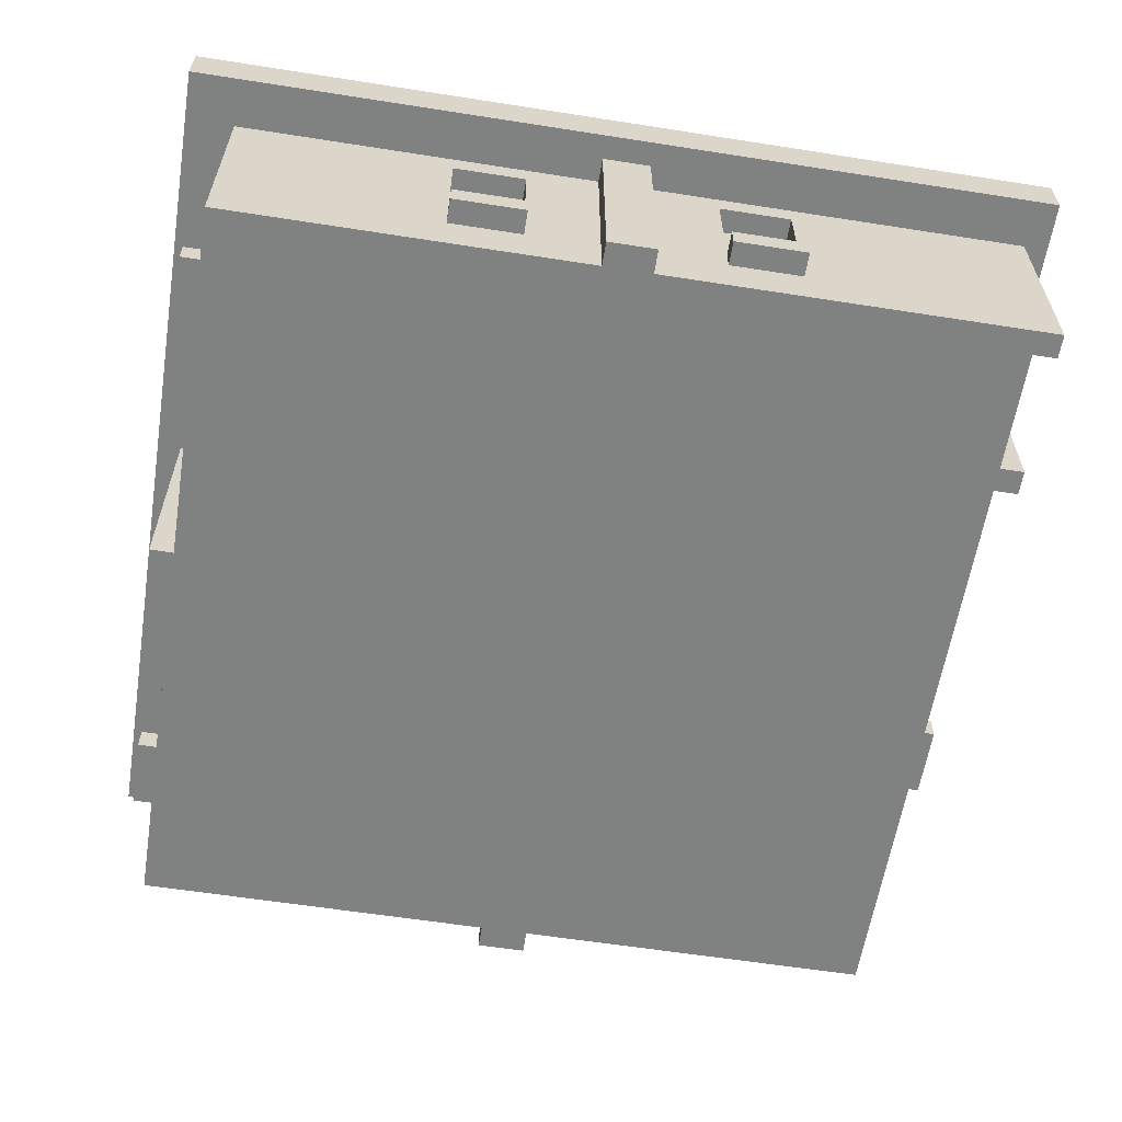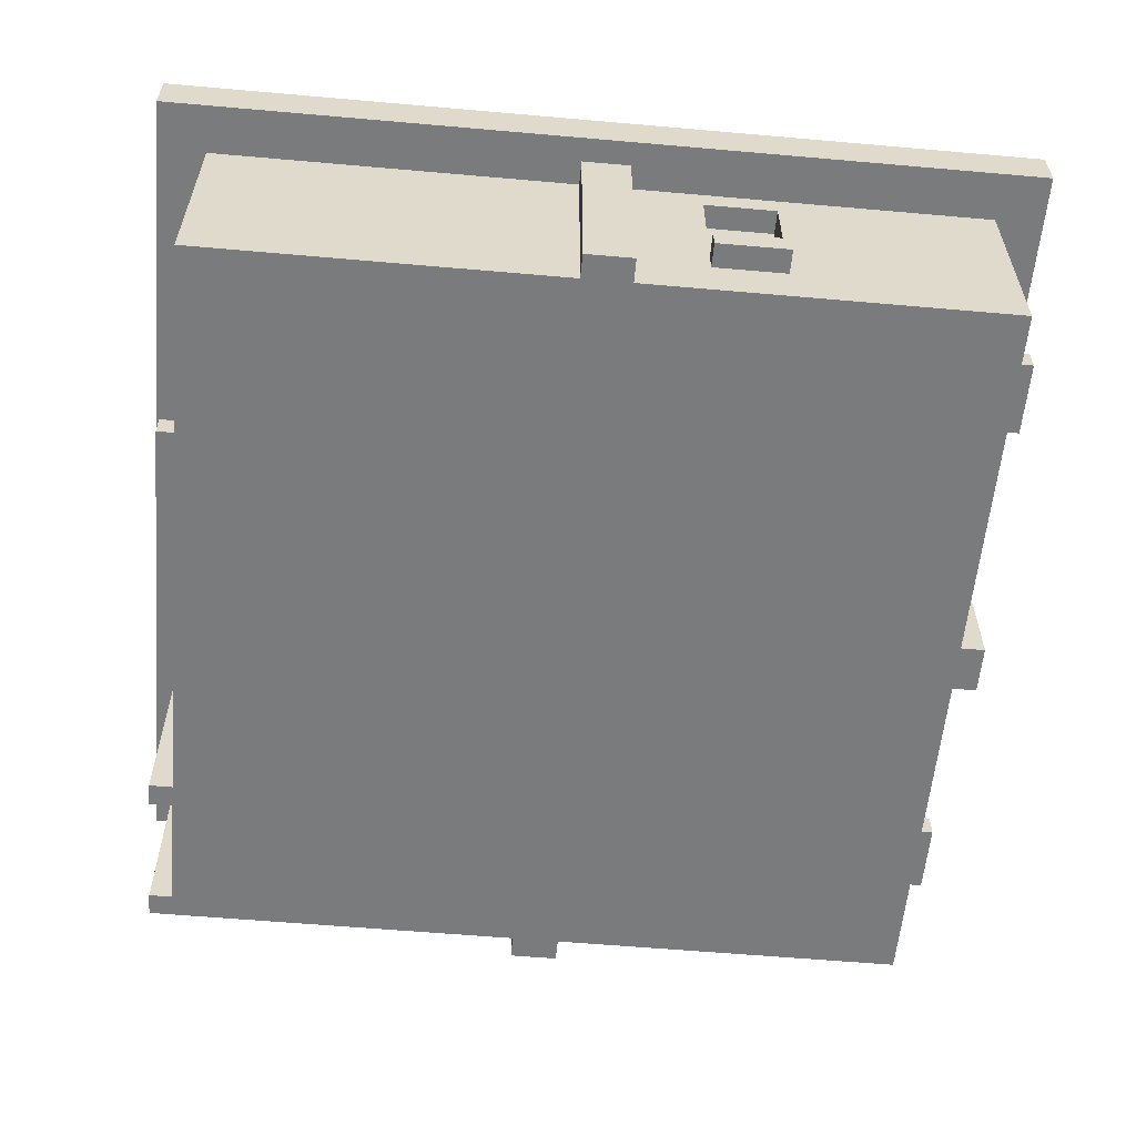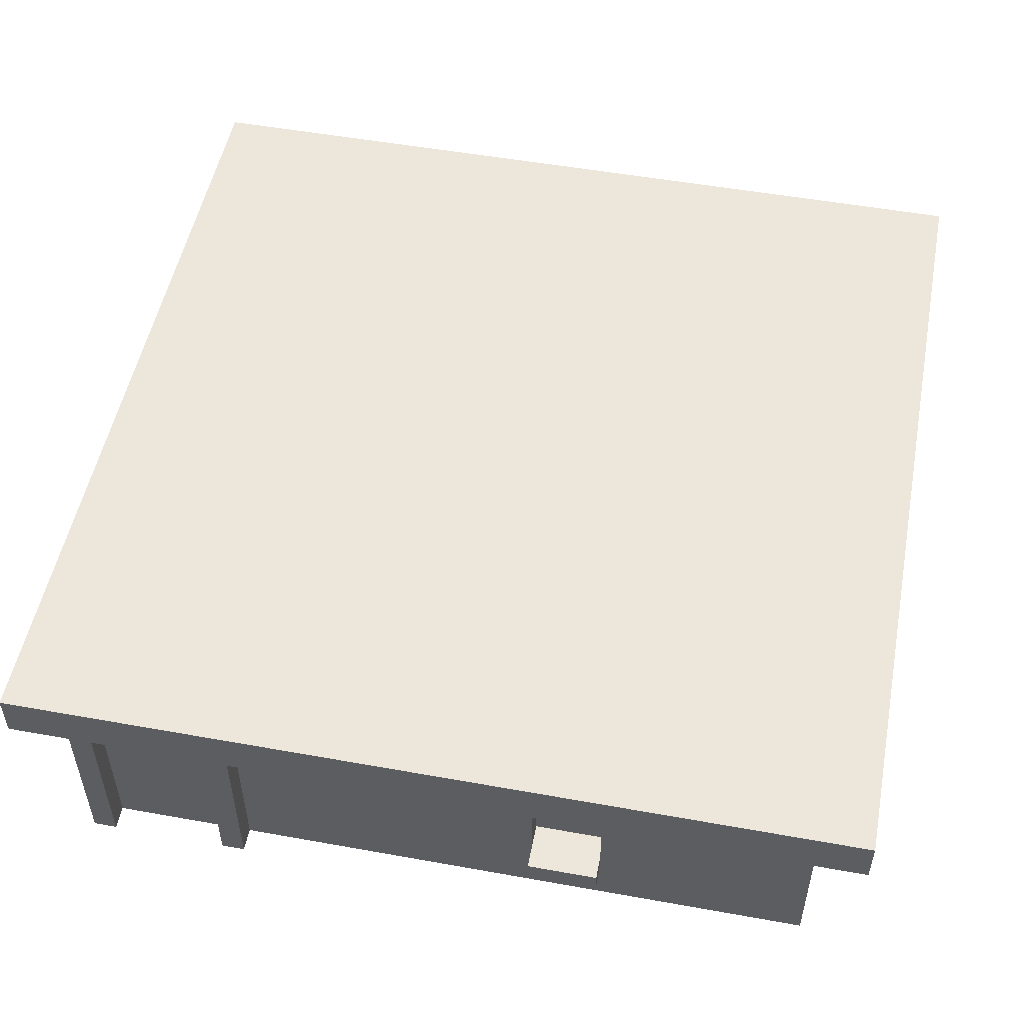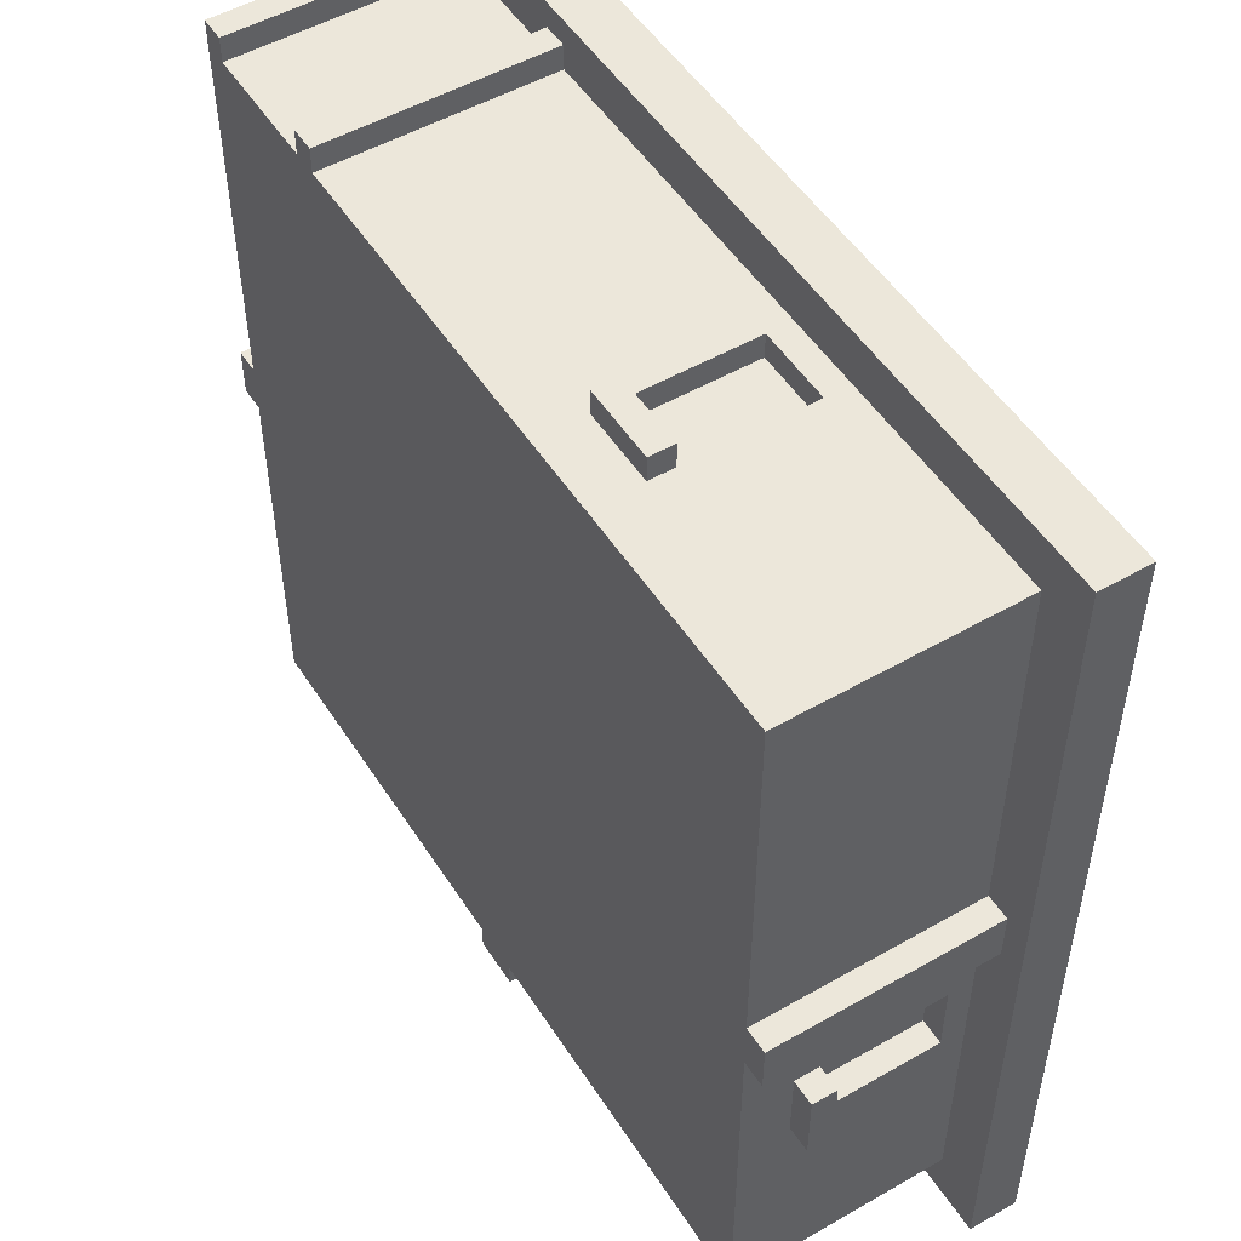
<metadata>
{"format":"obj","ext":"obj","renderer":"f3d","projection":"perspective","resolution":1024,"background":"white","views":[{"elev":-60.3,"azim":-99.1,"up":"+Y"},{"elev":-58.3,"azim":84.8,"up":"+Y"},{"elev":52.1,"azim":11.0,"up":"+Y"},{"elev":51.4,"azim":58.1,"up":"+Z"}]}
</metadata>
<code>
o
v -1.8 0.9 1.8
v -1.8 0.9 -1.8
v -1.8 1.1 1.8
v -1.8 1.1 -1.8
v -1.7 0 0.1
v -1.7 0 -0.1
v -1.7 0.2 0.7
v -1.7 0.2 0.4
v -1.7 0.2 -0.4
v -1.7 0.2 -0.7
v -1.7 0.3 0.7
v -1.7 0.3 0.4
v -1.7 0.3 -0.4
v -1.7 0.3 -0.7
v -1.7 0.9 0.1
v -1.7 0.9 -0.1
v -1.6 0 1.7
v -1.6 0 1.6
v -1.6 0 0.1
v -1.6 0 -0.1
v -1.6 0 -1.6
v -1.6 0.2 1.6
v -1.6 0.2 0.7
v -1.6 0.2 0.4
v -1.6 0.2 0.1
v -1.6 0.2 -0.1
v -1.6 0.2 -0.4
v -1.6 0.2 -0.7
v -1.6 0.2 -1.6
v -1.6 0.3 0.7
v -1.6 0.3 0.4
v -1.6 0.3 -0.4
v -1.6 0.3 -0.7
v -1.6 0.8 1.6
v -1.6 0.8 0.7
v -1.6 0.8 0.4
v -1.6 0.8 0.1
v -1.6 0.8 -0.1
v -1.6 0.8 -0.4
v -1.6 0.8 -0.7
v -1.6 0.8 -1.6
v -1.6 0.9 1.7
v -1.6 0.9 1.6
v -1.6 0.9 0.1
v -1.6 0.9 -0.1
v -1.6 0.9 -1.6
v -1.5 0.3 0.7
v -1.5 0.3 0.4
v -1.5 0.3 -0.4
v -1.5 0.3 -0.7
v -1.5 0.8 0.7
v -1.5 0.8 0.4
v -1.5 0.8 -0.4
v -1.5 0.8 -0.7
v -1.3 0.2 -1.6
v -1.3 0.2 -1.7
v -1.3 0.3 -1.6
v -1.3 0.3 -1.7
v -1 0 1.7
v -1 0 1.6
v -1 0.2 1.6
v -1 0.3 -1.5
v -1 0.3 -1.6
v -1 0.8 1.6
v -1 0.8 -1.5
v -1 0.8 -1.6
v -1 0.9 1.7
v -1 0.9 1.6
v -0.1 0 -1.6
v -0.1 0 -1.7
v -0.1 0.2 -1.6
v -0.1 0.8 -1.6
v -0.1 0.9 -1.6
v -0.1 0.9 -1.7
v 0.4 0.2 1.7
v 0.4 0.2 1.6
v 0.4 0.3 1.7
v 0.4 0.3 1.6
v 0.7 0.3 1.6
v 0.7 0.3 1.5
v 0.7 0.8 1.6
v 0.7 0.8 1.5
v 1 0.2 -1.6
v 1 0.2 -1.7
v 1 0.3 -1.6
v 1 0.3 -1.7
v 1.3 0.3 -1.5
v 1.3 0.3 -1.6
v 1.3 0.8 -1.5
v 1.3 0.8 -1.6
v -1.5 0 1.7
v -1.5 0 1.6
v -1.5 0.2 1.6
v -1.5 0.8 1.6
v -1.5 0.9 1.7
v -1.5 0.9 1.6
v -1.3 0.3 -1.5
v -1.3 0.3 -1.6
v -1.3 0.8 -1.5
v -1.3 0.8 -1.6
v -1 0.2 -1.6
v -1 0.2 -1.7
v -1 0.3 -1.6
v -1 0.3 -1.7
v -0.9 0 1.7
v -0.9 0 1.6
v -0.9 0.2 1.6
v -0.9 0.8 1.6
v -0.9 0.9 1.7
v -0.9 0.9 1.6
v 0.1 0 -1.6
v 0.1 0 -1.7
v 0.1 0.2 -1.6
v 0.1 0.8 -1.6
v 0.1 0.9 -1.6
v 0.1 0.9 -1.7
v 0.4 0.3 1.6
v 0.4 0.3 1.5
v 0.4 0.8 1.6
v 0.4 0.8 1.5
v 0.7 0.2 1.7
v 0.7 0.2 1.6
v 0.7 0.3 1.7
v 0.7 0.3 1.6
v 1 0.3 -1.5
v 1 0.3 -1.6
v 1 0.8 -1.5
v 1 0.8 -1.6
v 1.3 0.2 -1.6
v 1.3 0.2 -1.7
v 1.3 0.3 -1.6
v 1.3 0.3 -1.7
v 1.5 0.3 -0.4
v 1.5 0.3 -0.7
v 1.5 0.8 -0.4
v 1.5 0.8 -0.7
v 1.6 0 1.6
v 1.6 0 0.1
v 1.6 0 -0.1
v 1.6 0 -1.6
v 1.6 0.2 1.6
v 1.6 0.2 0.1
v 1.6 0.2 -0.1
v 1.6 0.2 -0.4
v 1.6 0.2 -0.7
v 1.6 0.2 -1.6
v 1.6 0.3 -0.4
v 1.6 0.3 -0.7
v 1.6 0.8 1.6
v 1.6 0.8 0.1
v 1.6 0.8 -0.1
v 1.6 0.8 -0.4
v 1.6 0.8 -0.7
v 1.6 0.8 -1.6
v 1.6 0.9 1.6
v 1.6 0.9 0.1
v 1.6 0.9 -0.1
v 1.6 0.9 -1.6
v 1.7 0 0.1
v 1.7 0 -0.1
v 1.7 0.2 -0.4
v 1.7 0.2 -0.7
v 1.7 0.3 -0.4
v 1.7 0.3 -0.7
v 1.7 0.9 0.1
v 1.7 0.9 -0.1
v 1.8 0.9 1.8
v 1.8 0.9 -1.8
v 1.8 1.1 1.8
v 1.8 1.1 -1.8
v -1.8 0.9 1.8
v -1.8 1.1 1.8
v 1.8 0.9 1.8
v 1.8 1.1 1.8
v -1.6 0 1.7
v -1.6 0.9 1.7
v -1.5 0 1.7
v -1.5 0.9 1.7
v -1 0 1.7
v -1 0.9 1.7
v -0.9 0 1.7
v -0.9 0.9 1.7
v 0.4 0.2 1.7
v 0.4 0.3 1.7
v 0.7 0.2 1.7
v 0.7 0.3 1.7
v -1.5 0 1.6
v -1.5 0.2 1.6
v -1.5 0.8 1.6
v -1.5 0.9 1.6
v -1 0 1.6
v -1 0.2 1.6
v -1 0.8 1.6
v -1 0.9 1.6
v -0.9 0 1.6
v -0.9 0.2 1.6
v -0.9 0.8 1.6
v -0.9 0.9 1.6
v 0.4 0.2 1.6
v 0.4 0.3 1.6
v 0.4 0.8 1.6
v 0.7 0.2 1.6
v 0.7 0.3 1.6
v 0.7 0.8 1.6
v 1.6 0 1.6
v 1.6 0.2 1.6
v 1.6 0.8 1.6
v 1.6 0.9 1.6
v 0.4 0.3 1.5
v 0.4 0.8 1.5
v 0.7 0.3 1.5
v 0.7 0.8 1.5
v -1.7 0.2 0.7
v -1.7 0.3 0.7
v -1.6 0.2 0.7
v -1.6 0.3 0.7
v -1.6 0.3 0.4
v -1.6 0.8 0.4
v -1.5 0.3 0.4
v -1.5 0.8 0.4
v -1.7 0 0.1
v -1.7 0.9 0.1
v -1.6 0 0.1
v -1.6 0.2 0.1
v -1.6 0.8 0.1
v -1.6 0.9 0.1
v 1.6 0 0.1
v 1.6 0.2 0.1
v 1.6 0.8 0.1
v 1.6 0.9 0.1
v 1.7 0 0.1
v 1.7 0.9 0.1
v -1.7 0.2 -0.4
v -1.7 0.3 -0.4
v -1.6 0.2 -0.4
v -1.6 0.3 -0.4
v 1.6 0.2 -0.4
v 1.6 0.3 -0.4
v 1.7 0.2 -0.4
v 1.7 0.3 -0.4
v -1.6 0.3 -0.7
v -1.6 0.8 -0.7
v -1.5 0.3 -0.7
v -1.5 0.8 -0.7
v 1.5 0.3 -0.7
v 1.5 0.8 -0.7
v 1.6 0.3 -0.7
v 1.6 0.8 -0.7
v -1.6 0.3 0.7
v -1.6 0.8 0.7
v -1.5 0.3 0.7
v -1.5 0.8 0.7
v -1.7 0.2 0.4
v -1.7 0.3 0.4
v -1.6 0.2 0.4
v -1.6 0.3 0.4
v -1.7 0 -0.1
v -1.7 0.9 -0.1
v -1.6 0 -0.1
v -1.6 0.2 -0.1
v -1.6 0.8 -0.1
v -1.6 0.9 -0.1
v 1.6 0 -0.1
v 1.6 0.2 -0.1
v 1.6 0.8 -0.1
v 1.6 0.9 -0.1
v 1.7 0 -0.1
v 1.7 0.9 -0.1
v -1.6 0.3 -0.4
v -1.6 0.8 -0.4
v -1.5 0.3 -0.4
v -1.5 0.8 -0.4
v 1.5 0.3 -0.4
v 1.5 0.8 -0.4
v 1.6 0.3 -0.4
v 1.6 0.8 -0.4
v -1.7 0.2 -0.7
v -1.7 0.3 -0.7
v -1.6 0.2 -0.7
v -1.6 0.3 -0.7
v 1.6 0.2 -0.7
v 1.6 0.3 -0.7
v 1.7 0.2 -0.7
v 1.7 0.3 -0.7
v -1.3 0.3 -1.5
v -1.3 0.8 -1.5
v -1 0.3 -1.5
v -1 0.8 -1.5
v 1 0.3 -1.5
v 1 0.8 -1.5
v 1.3 0.3 -1.5
v 1.3 0.8 -1.5
v -1.6 0 -1.6
v -1.6 0.2 -1.6
v -1.6 0.8 -1.6
v -1.6 0.9 -1.6
v -1.3 0.2 -1.6
v -1.3 0.3 -1.6
v -1.3 0.8 -1.6
v -1 0.2 -1.6
v -1 0.3 -1.6
v -1 0.8 -1.6
v -0.1 0 -1.6
v -0.1 0.2 -1.6
v -0.1 0.8 -1.6
v -0.1 0.9 -1.6
v 0.1 0 -1.6
v 0.1 0.2 -1.6
v 0.1 0.8 -1.6
v 0.1 0.9 -1.6
v 1 0.2 -1.6
v 1 0.3 -1.6
v 1 0.8 -1.6
v 1.3 0.2 -1.6
v 1.3 0.3 -1.6
v 1.3 0.8 -1.6
v 1.6 0 -1.6
v 1.6 0.2 -1.6
v 1.6 0.8 -1.6
v 1.6 0.9 -1.6
v -1.3 0.2 -1.7
v -1.3 0.3 -1.7
v -1 0.2 -1.7
v -1 0.3 -1.7
v -0.1 0 -1.7
v -0.1 0.9 -1.7
v 0.1 0 -1.7
v 0.1 0.9 -1.7
v 1 0.2 -1.7
v 1 0.3 -1.7
v 1.3 0.2 -1.7
v 1.3 0.3 -1.7
v -1.8 0.9 -1.8
v -1.8 1.1 -1.8
v 1.8 0.9 -1.8
v 1.8 1.1 -1.8
v -1.6 0 1.7
v -1.5 0 1.7
v -1 0 1.7
v -0.9 0 1.7
v -1.6 0 1.6
v -1.5 0 1.6
v -1 0 1.6
v -0.9 0 1.6
v 1.6 0 1.6
v -1.5 0 1.5
v 1.5 0 1.5
v -1.7 0 0.1
v -1.6 0 0.1
v 1.6 0 0.1
v 1.7 0 0.1
v -1.7 0 -0.1
v -1.6 0 -0.1
v 1.6 0 -0.1
v 1.7 0 -0.1
v -1.5 0 -1.5
v 1.5 0 -1.5
v -1.6 0 -1.6
v -0.1 0 -1.6
v 0.1 0 -1.6
v 1.6 0 -1.6
v -0.1 0 -1.7
v 0.1 0 -1.7
v 0.4 0.2 1.7
v 0.7 0.2 1.7
v 0.4 0.2 1.6
v 0.7 0.2 1.6
v -1.7 0.2 0.7
v -1.6 0.2 0.7
v -1.7 0.2 0.4
v -1.6 0.2 0.4
v -1.7 0.2 -0.4
v -1.6 0.2 -0.4
v 1.6 0.2 -0.4
v 1.7 0.2 -0.4
v -1.7 0.2 -0.7
v -1.6 0.2 -0.7
v 1.6 0.2 -0.7
v 1.7 0.2 -0.7
v -1.3 0.2 -1.6
v -1 0.2 -1.6
v 1 0.2 -1.6
v 1.3 0.2 -1.6
v -1.3 0.2 -1.7
v -1 0.2 -1.7
v 1 0.2 -1.7
v 1.3 0.2 -1.7
v 0.4 0.8 1.6
v 0.7 0.8 1.6
v 0.4 0.8 1.5
v 0.7 0.8 1.5
v -1.6 0.8 0.7
v -1.5 0.8 0.7
v -1.6 0.8 0.4
v -1.5 0.8 0.4
v -1.6 0.8 -0.4
v -1.5 0.8 -0.4
v 1.5 0.8 -0.4
v 1.6 0.8 -0.4
v -1.6 0.8 -0.7
v -1.5 0.8 -0.7
v 1.5 0.8 -0.7
v 1.6 0.8 -0.7
v -1.3 0.8 -1.5
v -1 0.8 -1.5
v 1 0.8 -1.5
v 1.3 0.8 -1.5
v -1.3 0.8 -1.6
v -1 0.8 -1.6
v 1 0.8 -1.6
v 1.3 0.8 -1.6
v -1.8 0.9 1.8
v 1.8 0.9 1.8
v -1.6 0.9 1.7
v -1.5 0.9 1.7
v -1 0.9 1.7
v -0.9 0.9 1.7
v -1.6 0.9 1.6
v -1.5 0.9 1.6
v -1 0.9 1.6
v -0.9 0.9 1.6
v 1.6 0.9 1.6
v -1.7 0.9 0.1
v -1.6 0.9 0.1
v 1.6 0.9 0.1
v 1.7 0.9 0.1
v -1.7 0.9 -0.1
v -1.6 0.9 -0.1
v 1.6 0.9 -0.1
v 1.7 0.9 -0.1
v -1.6 0.9 -1.6
v -0.1 0.9 -1.6
v 0.1 0.9 -1.6
v 1.6 0.9 -1.6
v -0.1 0.9 -1.7
v 0.1 0.9 -1.7
v -1.8 0.9 -1.8
v 1.8 0.9 -1.8
v 0.4 0.3 1.7
v 0.7 0.3 1.7
v 0.4 0.3 1.6
v 0.7 0.3 1.6
v 0.4 0.3 1.5
v 0.7 0.3 1.5
v -1.7 0.3 0.7
v -1.6 0.3 0.7
v -1.5 0.3 0.7
v -1.7 0.3 0.4
v -1.6 0.3 0.4
v -1.5 0.3 0.4
v -1.7 0.3 -0.4
v -1.6 0.3 -0.4
v -1.5 0.3 -0.4
v 1.5 0.3 -0.4
v 1.6 0.3 -0.4
v 1.7 0.3 -0.4
v -1.7 0.3 -0.7
v -1.6 0.3 -0.7
v -1.5 0.3 -0.7
v 1.5 0.3 -0.7
v 1.6 0.3 -0.7
v 1.7 0.3 -0.7
v -1.3 0.3 -1.5
v -1 0.3 -1.5
v 1 0.3 -1.5
v 1.3 0.3 -1.5
v -1.3 0.3 -1.6
v -1 0.3 -1.6
v 1 0.3 -1.6
v 1.3 0.3 -1.6
v -1.3 0.3 -1.7
v -1 0.3 -1.7
v 1 0.3 -1.7
v 1.3 0.3 -1.7
v -1.8 1.1 1.8
v 1.8 1.1 1.8
v -1.6 1.1 1.6
v 1.6 1.1 1.6
v -1.6 1.1 -1.6
v 1.6 1.1 -1.6
v -1.8 1.1 -1.8
v 1.8 1.1 -1.8
f 3 2 1
f 4 2 3
f 11 8 7
f 12 8 11
f 13 10 9
f 14 10 13
f 15 6 5
f 16 6 15
f 22 18 17
f 22 19 18
f 23 19 22
f 24 19 23
f 25 19 24
f 26 21 20
f 27 21 26
f 28 21 27
f 29 21 28
f 30 23 22
f 31 25 24
f 32 27 26
f 33 29 28
f 34 30 22
f 34 22 17
f 35 30 34
f 36 25 31
f 37 25 36
f 38 32 26
f 39 32 38
f 40 29 33
f 41 29 40
f 42 34 17
f 43 37 36
f 43 34 42
f 43 35 34
f 43 36 35
f 44 37 43
f 45 39 38
f 45 41 40
f 45 40 39
f 46 41 45
f 51 48 47
f 52 48 51
f 53 50 49
f 54 50 53
f 57 56 55
f 58 56 57
f 61 60 59
f 64 61 59
f 65 63 62
f 66 63 65
f 67 64 59
f 68 64 67
f 71 70 69
f 72 70 71
f 73 70 72
f 74 70 73
f 77 76 75
f 78 76 77
f 81 80 79
f 82 80 81
f 85 84 83
f 86 84 85
f 89 88 87
f 90 88 89
f 91 92 93
f 91 93 94
f 91 94 95
f 95 94 96
f 97 98 99
f 99 98 100
f 101 102 103
f 103 102 104
f 105 106 107
f 105 107 108
f 105 108 109
f 109 108 110
f 111 112 113
f 113 112 114
f 114 112 115
f 115 112 116
f 117 118 119
f 119 118 120
f 121 122 123
f 123 122 124
f 125 126 127
f 127 126 128
f 129 130 131
f 131 130 132
f 133 134 135
f 135 134 136
f 137 138 141
f 141 138 142
f 139 140 143
f 143 140 144
f 144 140 145
f 145 140 146
f 143 144 147
f 145 146 148
f 141 142 149
f 149 142 150
f 143 147 151
f 151 147 152
f 148 146 153
f 153 146 154
f 149 150 155
f 155 150 156
f 151 152 157
f 152 153 157
f 153 154 157
f 157 154 158
f 161 162 163
f 163 162 164
f 159 160 165
f 165 160 166
f 167 168 169
f 169 168 170
f 173 172 171
f 174 172 173
f 177 176 175
f 178 176 177
f 181 180 179
f 182 180 181
f 185 184 183
f 186 184 185
f 191 188 187
f 192 189 188
f 192 188 191
f 193 190 189
f 193 189 192
f 194 190 193
f 199 196 195
f 199 197 196
f 200 197 199
f 201 198 197
f 201 197 200
f 202 199 195
f 204 198 201
f 205 202 195
f 206 203 202
f 206 202 205
f 206 204 203
f 207 198 204
f 207 204 206
f 208 198 207
f 211 210 209
f 212 210 211
f 215 214 213
f 216 214 215
f 219 218 217
f 220 218 219
f 223 222 221
f 224 222 223
f 225 222 224
f 226 222 225
f 231 228 227
f 231 230 229
f 231 229 228
f 232 230 231
f 235 234 233
f 236 234 235
f 239 238 237
f 240 238 239
f 243 242 241
f 244 242 243
f 247 246 245
f 248 246 247
f 249 250 251
f 251 250 252
f 253 254 255
f 255 254 256
f 257 258 259
f 259 258 260
f 260 258 261
f 261 258 262
f 263 264 267
f 265 266 267
f 264 265 267
f 267 266 268
f 269 270 271
f 271 270 272
f 273 274 275
f 275 274 276
f 277 278 279
f 279 278 280
f 281 282 283
f 283 282 284
f 285 286 287
f 287 286 288
f 289 290 291
f 291 290 292
f 293 294 297
f 294 295 297
f 297 295 298
f 295 296 299
f 298 295 299
f 293 297 300
f 299 296 302
f 293 300 303
f 300 301 304
f 303 300 304
f 301 302 304
f 302 296 305
f 304 302 305
f 305 296 306
f 307 308 311
f 308 309 311
f 311 309 312
f 309 310 313
f 312 309 313
f 307 311 314
f 313 310 316
f 307 314 317
f 314 315 318
f 317 314 318
f 315 316 318
f 316 310 319
f 318 316 319
f 319 310 320
f 321 322 323
f 323 322 324
f 325 326 327
f 327 326 328
f 329 330 331
f 331 330 332
f 333 334 335
f 335 334 336
f 341 338 337
f 342 338 341
f 343 340 339
f 344 340 343
f 346 342 341
f 346 345 344
f 346 344 343
f 346 343 342
f 347 345 346
f 349 346 341
f 350 345 347
f 352 349 348
f 353 346 349
f 353 349 352
f 354 351 350
f 354 350 347
f 355 351 354
f 356 346 353
f 356 347 346
f 357 354 347
f 357 347 356
f 358 356 353
f 358 357 356
f 359 357 358
f 360 357 359
f 361 354 357
f 361 357 360
f 362 360 359
f 363 360 362
f 366 365 364
f 367 365 366
f 370 369 368
f 371 369 370
f 376 373 372
f 377 373 376
f 378 375 374
f 379 375 378
f 384 381 380
f 385 381 384
f 386 383 382
f 387 383 386
f 390 389 388
f 391 389 390
f 394 393 392
f 395 393 394
f 400 397 396
f 401 397 400
f 402 399 398
f 403 399 402
f 408 405 404
f 409 405 408
f 410 407 406
f 411 407 410
f 414 413 412
f 415 413 414
f 416 413 415
f 417 413 416
f 418 414 412
f 419 416 415
f 420 416 419
f 421 413 417
f 422 413 421
f 423 418 412
f 424 418 423
f 425 413 422
f 426 413 425
f 427 423 412
f 430 413 426
f 431 428 427
f 434 430 429
f 435 432 431
f 436 434 433
f 437 435 431
f 437 436 435
f 437 427 412
f 437 431 427
f 438 434 436
f 438 436 437
f 438 413 430
f 438 430 434
f 439 440 441
f 441 440 442
f 441 442 443
f 443 442 444
f 445 446 448
f 446 447 448
f 448 447 449
f 449 447 450
f 452 453 457
f 451 452 457
f 457 453 458
f 458 453 459
f 455 456 460
f 454 455 460
f 460 456 461
f 461 456 462
f 463 464 467
f 467 464 468
f 465 466 469
f 469 466 470
f 467 468 471
f 471 468 472
f 469 470 473
f 473 470 474
f 475 476 477
f 477 476 478
f 475 477 479
f 477 478 479
f 478 476 480
f 479 478 480
f 475 479 481
f 479 480 481
f 480 476 482
f 481 480 482

</code>
